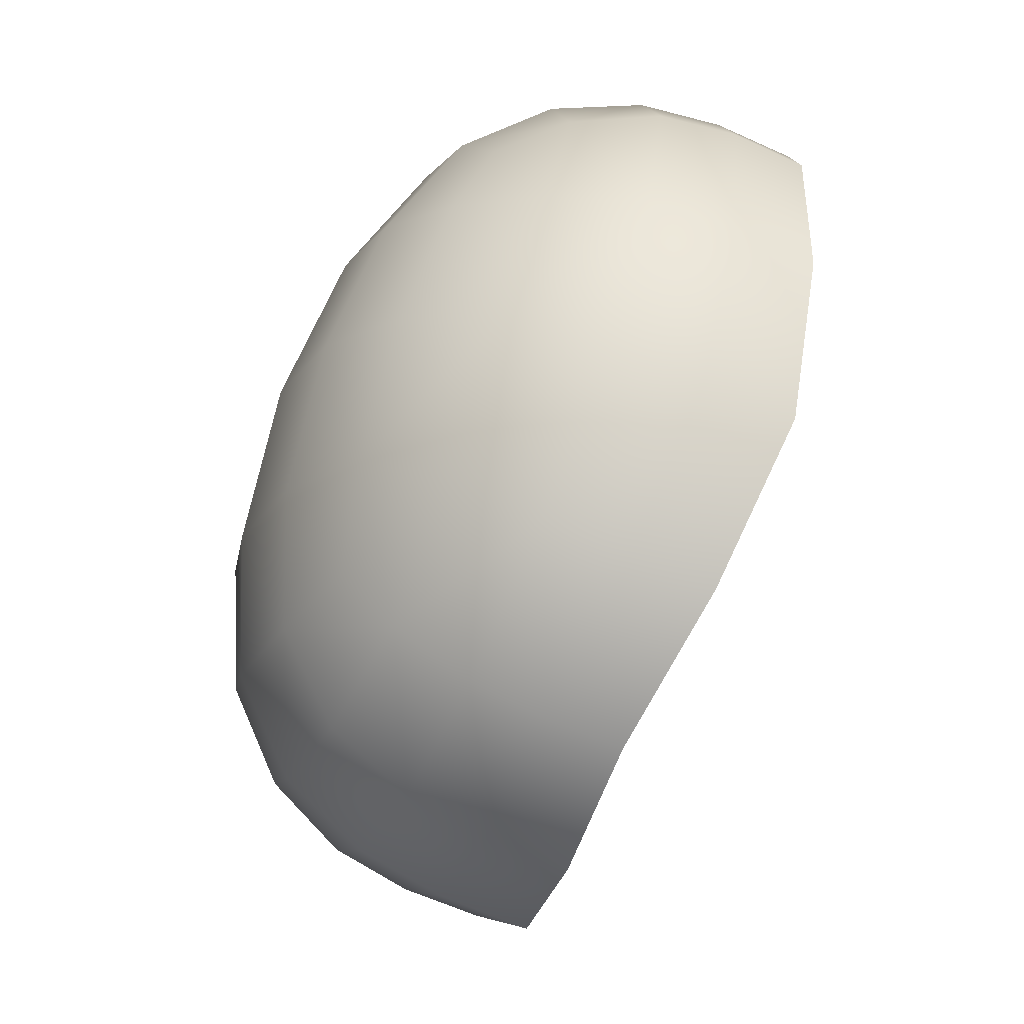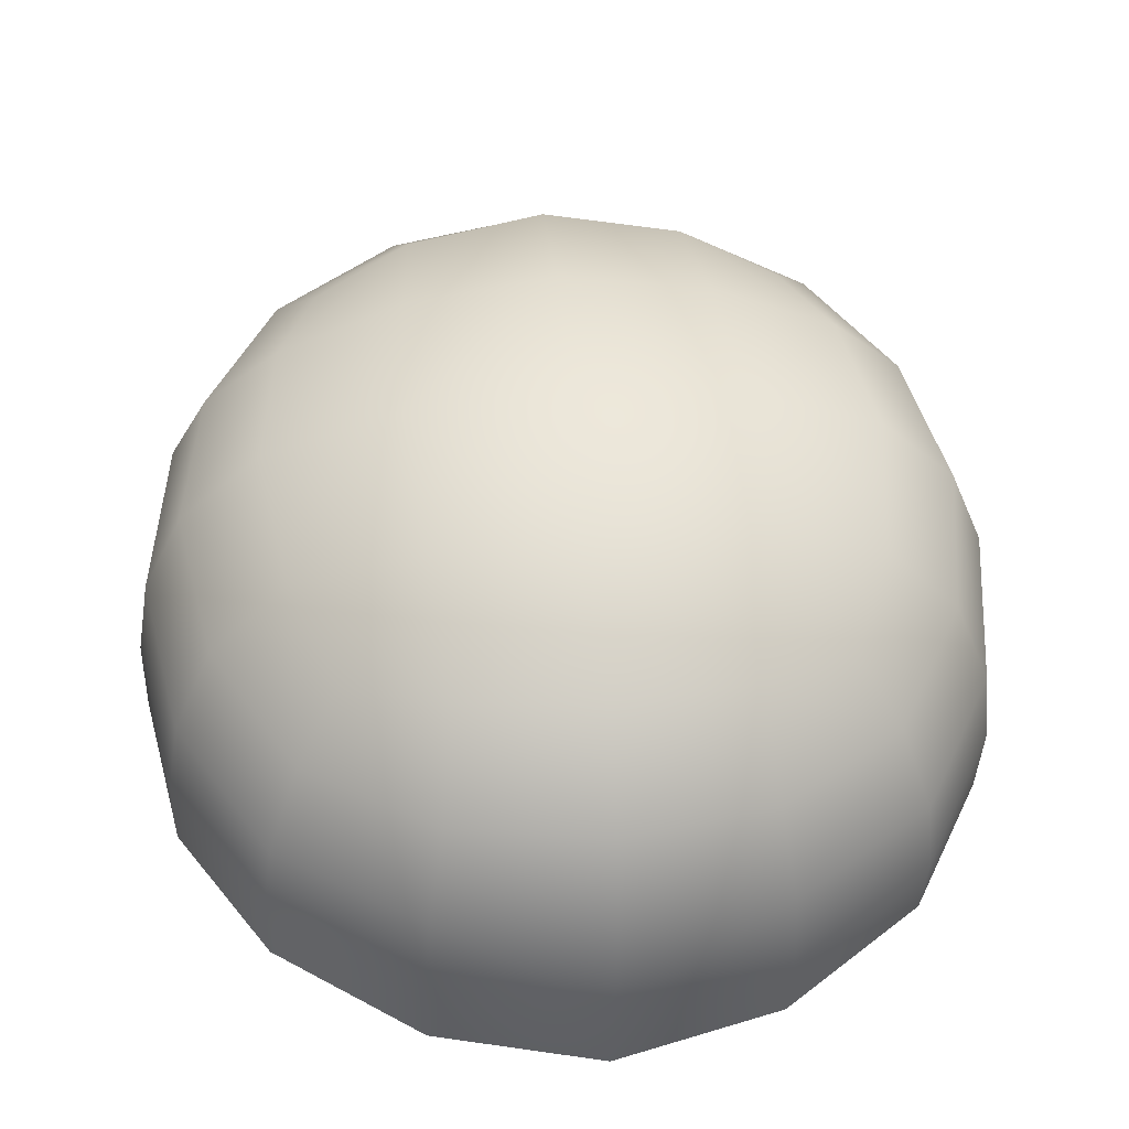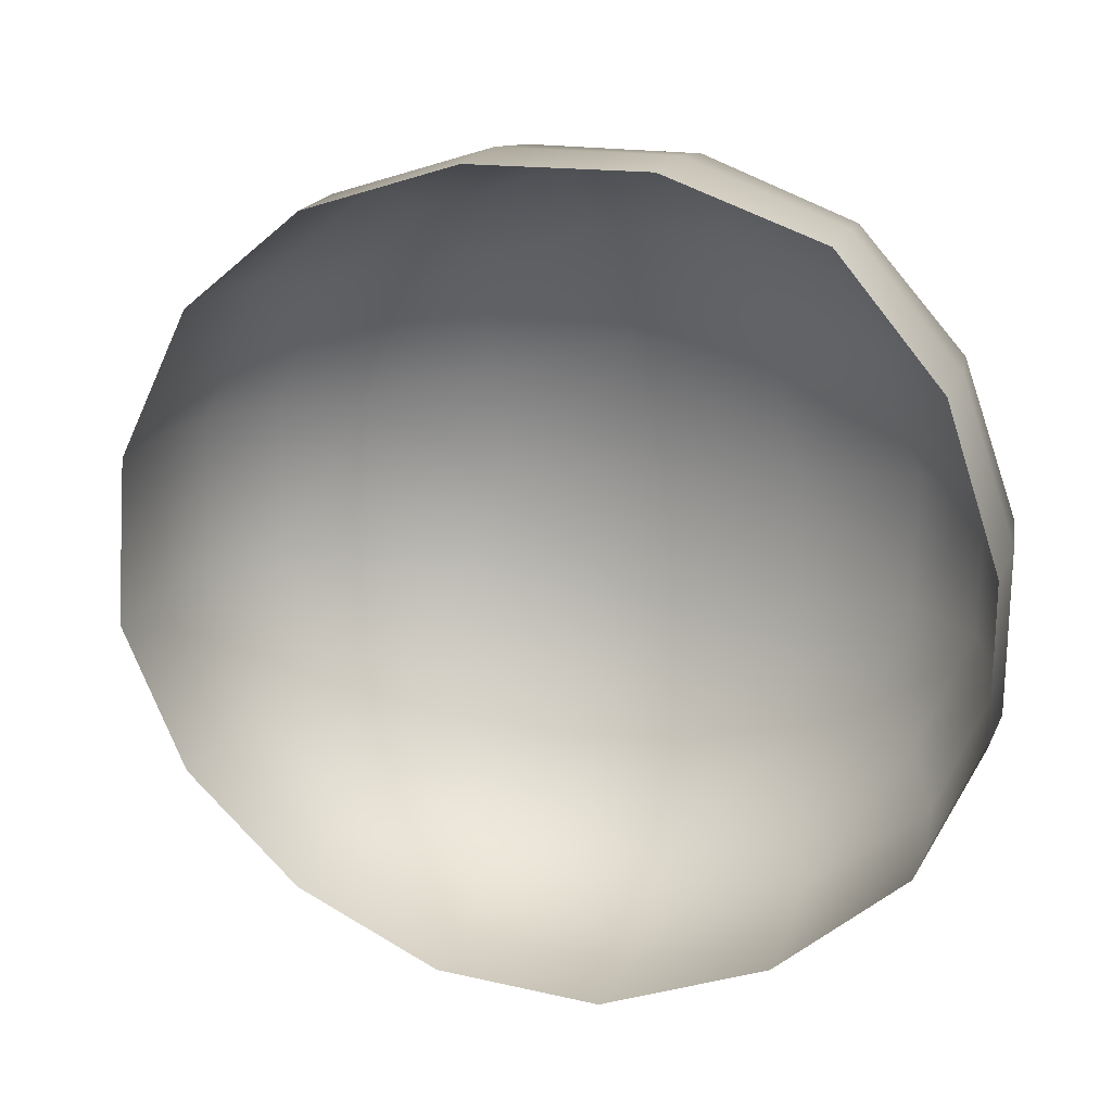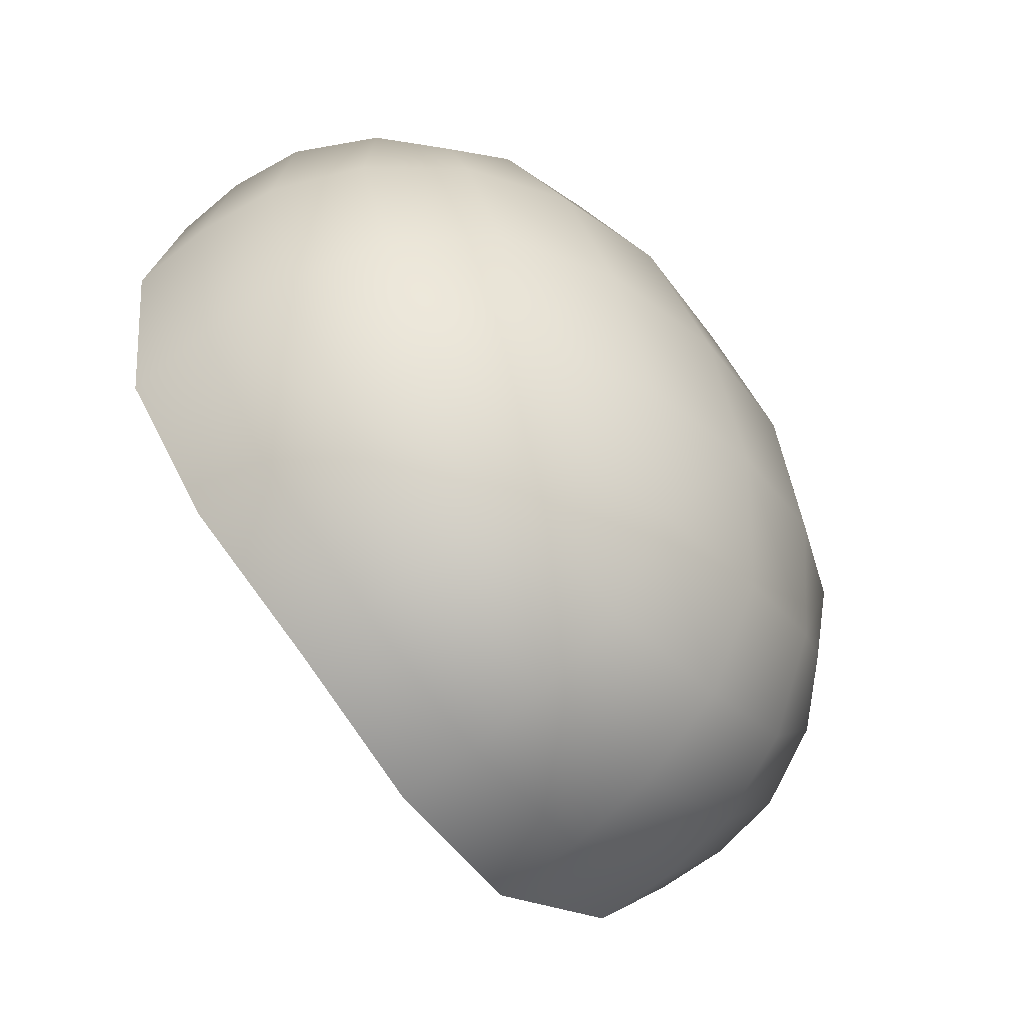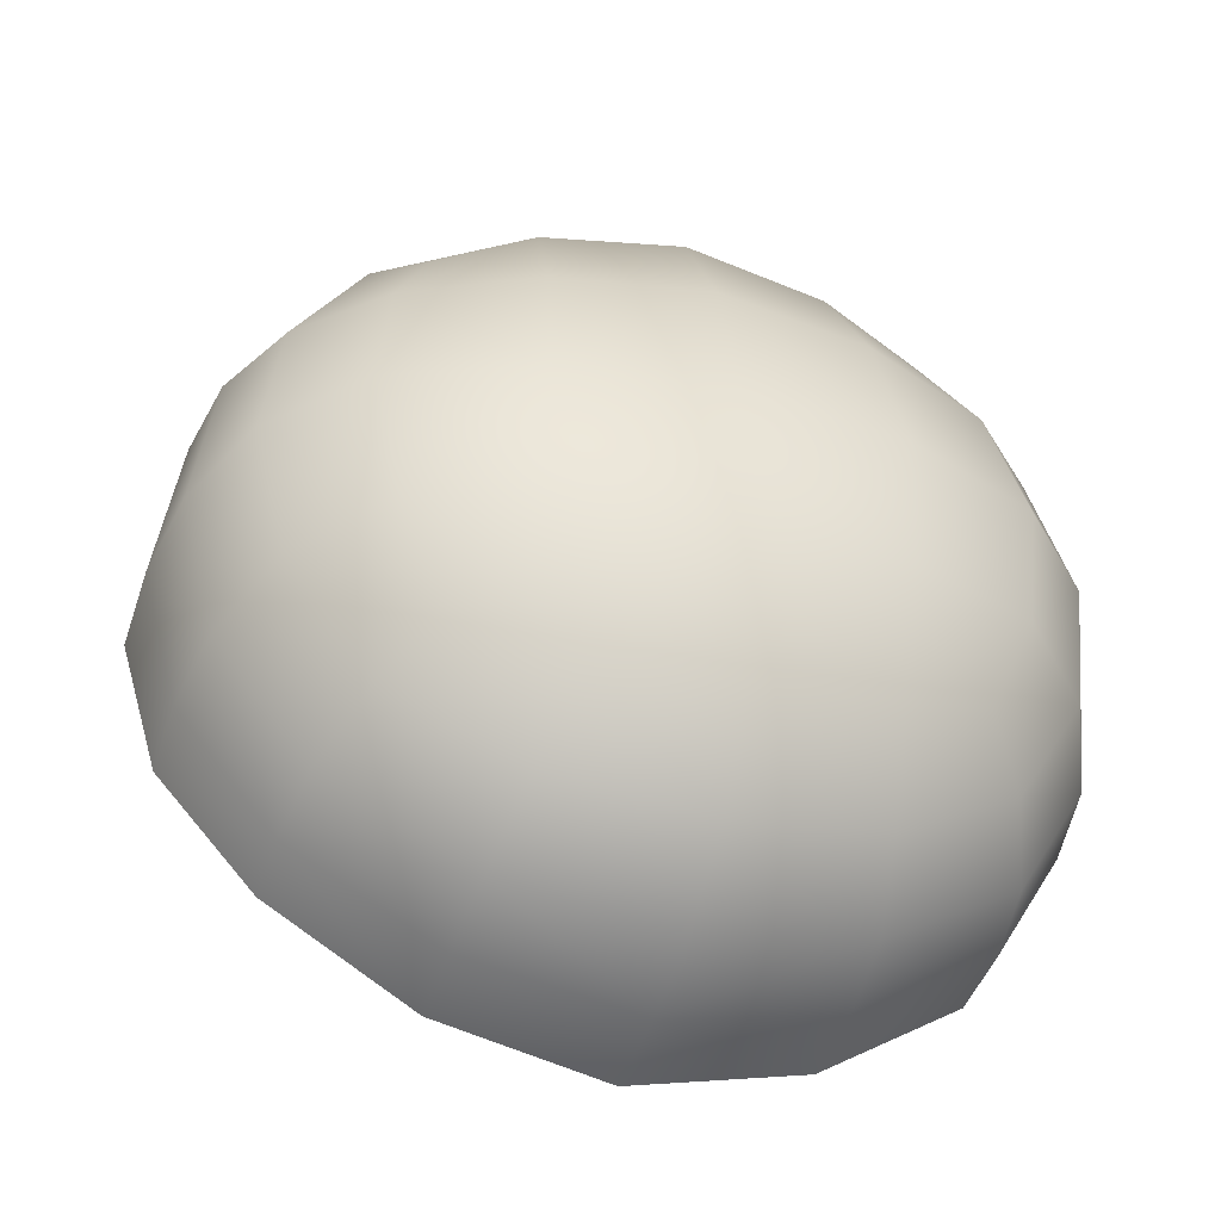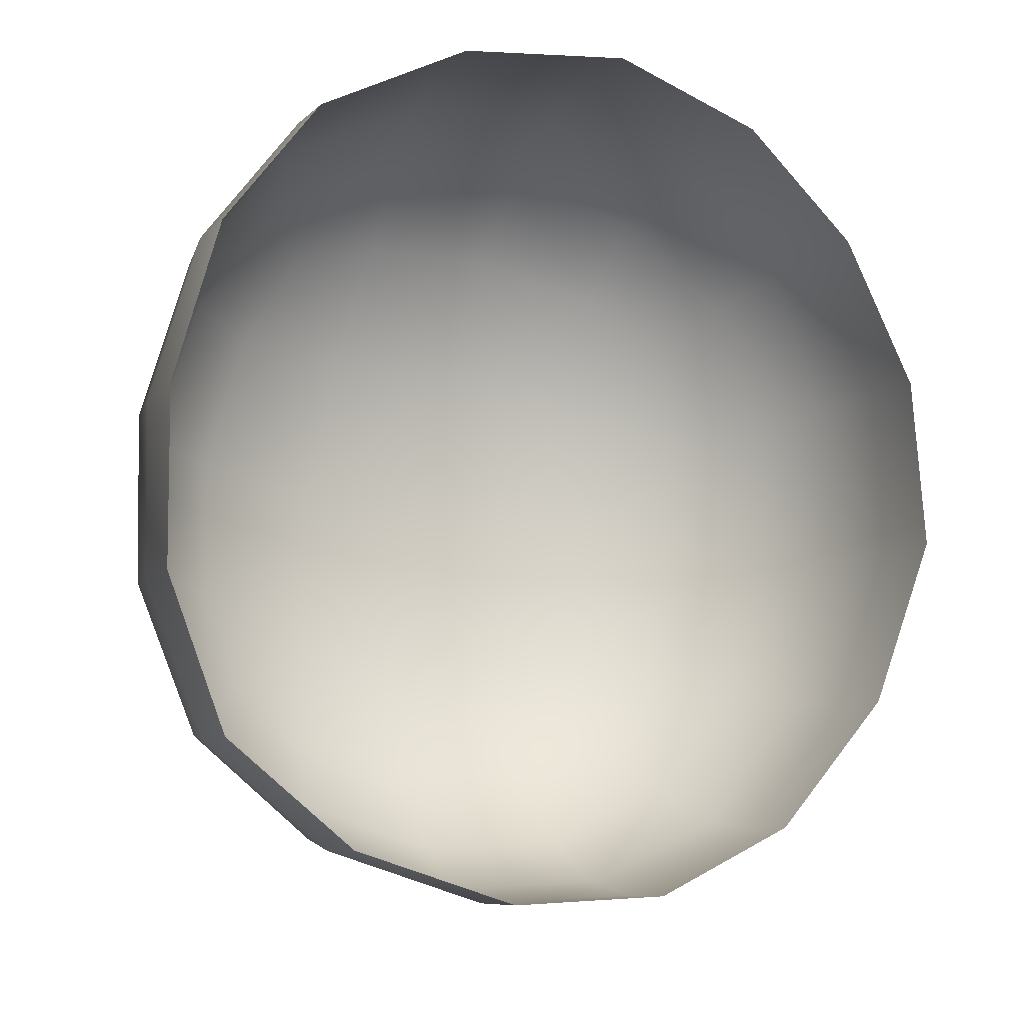
<metadata>
{"format":"obj","ext":"obj","renderer":"f3d","projection":"perspective","resolution":1024,"background":"white","views":[{"elev":-16.9,"azim":-105.8,"up":"+Z"},{"elev":32.3,"azim":-5.7,"up":"+Y"},{"elev":-74.0,"azim":-80.9,"up":"+Y"},{"elev":-34.1,"azim":125.8,"up":"+Z"},{"elev":43.6,"azim":-93.6,"up":"+Y"},{"elev":-27.5,"azim":-23.2,"up":"+Z"}]}
</metadata>
<code>
g pm0536_00_TongueBSkin
v 0.05421 0.4116 0.1056
v 0.05034 0.4094 0.08116
v 0.05424 0.4002 0.1019
v 0.05061 0.3954 0.1241
v 0.05038 0.4198 0.08443
v 0.03935 0.4267 0.06683
v 0.04881 0.43 0.0885
v 0.03922 0.4175 0.06395
v 0.02117 0.4189 0.05232
v 0.05066 0.4056 0.1276
v 0.03985 0.4008 0.146
v 0.04908 0.4163 0.1304
v 0.03972 0.3917 0.1429
v 0.0218 0.3858 0.1533
v 0.05247 0.4231 0.1094
v 0.04734 0.4348 0.1133
v 0.02126 0.4292 0.05564
v -0.0003332 0.4292 0.05172
v 0.02064 0.4391 0.06065
v -0.0003263 0.4178 0.04796
v -0.02178 0.4188 0.05256
v 0.03817 0.4358 0.07111
v 0.03439 0.4445 0.07819
v 0.04402 0.4402 0.09416
v 0.03449 0.4489 0.09862
v -0.02188 0.4291 0.05588
v -0.03984 0.4266 0.06726
v -0.02125 0.439 0.06088
v -0.0397 0.4173 0.06438
v -0.05059 0.4092 0.08171
v -0.0003296 0.4402 0.05721
v -0.0003048 0.4502 0.06617
v 0.01858 0.4484 0.06901
v 0.01723 0.4545 0.08156
v 0.02923 0.4498 0.08569
v -0.05064 0.4195 0.08499
v -0.05419 0.4114 0.1062
v -0.04908 0.4298 0.08904
v -0.05421 0.4 0.1025
v -0.05032 0.3951 0.1247
v -0.03866 0.4356 0.07153
v -0.03483 0.4443 0.07857
v -0.01914 0.4483 0.06921
v -0.01769 0.4544 0.08175
v -0.000247 0.4568 0.07958
v -0.0001446 0.4572 0.09844
v 0.01873 0.4549 0.09913
v 0.02025 0.4506 0.1186
v 0.03715 0.4447 0.1166
v 0.03471 0.4375 0.1335
v 0.04425 0.4278 0.1319
v 0.03482 0.4218 0.1474
v 0.03866 0.4106 0.148
v 0.02125 0.4071 0.1586
v 0.0219 0.3961 0.1567
v 0.0003475 0.3937 0.1601
v 0.0003548 0.3823 0.1564
v -0.02115 0.3857 0.1535
v 0.0296 0.4305 0.1446
v 0.01766 0.4318 0.1508
v 0.01913 0.4195 0.1573
v 0.00029 0.4192 0.1609
v 0.0003295 0.4058 0.1622
v -0.02064 0.407 0.1588
v -0.02125 0.396 0.1569
v -0.03934 0.4006 0.1465
v -0.0392 0.3915 0.1433
v 0.01896 0.4425 0.1369
v 0.00011 0.4439 0.139
v 0.0002198 0.4324 0.1539
v -0.01725 0.4317 0.151
v -0.01859 0.4194 0.1575
v -0.0344 0.4217 0.1478
v -0.05037 0.4054 0.1281
v -0.04881 0.4161 0.1309
v -0.03817 0.4105 0.1484
v -1.856e-05 0.4525 0.1194
v -0.02028 0.4505 0.1188
v -0.01876 0.4424 0.1371
v -0.03451 0.4373 0.1339
v -0.02925 0.4304 0.1449
v -0.05247 0.4229 0.11
v -0.04736 0.4346 0.1138
v -0.04403 0.4276 0.1324
v -0.01899 0.4548 0.09933
v -0.03473 0.4487 0.099
v -0.03718 0.4445 0.117
v -0.04427 0.44 0.09464
v -0.02962 0.4496 0.08601
g pm0536_00_TongueBSkin_0
f 3 2 1
f 3 1 4
f 2 5 1
f 6 5 2
f 1 5 7
f 7 5 6
f 8 6 2
f 8 9 6
f 1 10 4
f 4 10 11
f 12 10 1
f 11 10 12
f 13 4 11
f 13 11 14
f 15 1 7
f 15 12 1
f 15 7 16
f 15 16 12
f 9 17 6
f 18 17 9
f 6 17 19
f 19 17 18
f 20 18 9
f 20 21 18
f 22 7 6
f 22 6 19
f 22 23 7
f 22 19 23
f 7 24 16
f 23 24 7
f 16 24 25
f 25 24 23
f 21 26 18
f 27 26 21
f 18 26 28
f 28 26 27
f 29 27 21
f 29 30 27
f 31 19 18
f 31 18 28
f 31 32 19
f 31 28 32
f 19 33 23
f 32 33 19
f 23 33 34
f 34 33 32
f 35 25 23
f 35 23 34
f 35 34 25
f 30 36 27
f 37 36 30
f 27 36 38
f 38 36 37
f 39 37 30
f 39 40 37
f 41 28 27
f 41 27 38
f 41 42 28
f 41 38 42
f 28 43 32
f 42 43 28
f 32 43 44
f 44 43 42
f 45 34 32
f 45 32 44
f 45 46 34
f 45 44 46
f 46 47 34
f 48 47 46
f 34 47 25
f 25 47 48
f 49 25 48
f 49 48 50
f 49 16 25
f 49 50 16
f 50 51 16
f 52 51 50
f 16 51 12
f 12 51 52
f 53 12 52
f 53 52 54
f 53 11 12
f 53 54 11
f 54 55 11
f 56 55 54
f 11 55 14
f 14 55 56
f 57 14 56
f 57 56 58
f 59 52 50
f 59 50 60
f 59 60 52
f 52 61 54
f 60 61 52
f 54 61 62
f 62 61 60
f 63 56 54
f 63 54 62
f 63 64 56
f 63 62 64
f 56 65 58
f 64 65 56
f 58 65 66
f 66 65 64
f 67 58 66
f 67 66 40
f 50 68 60
f 60 68 69
f 48 68 50
f 69 68 48
f 70 62 60
f 70 60 69
f 70 71 62
f 70 69 71
f 62 72 64
f 71 72 62
f 64 72 73
f 73 72 71
f 66 74 40
f 75 74 66
f 40 74 37
f 37 74 75
f 76 66 64
f 76 64 73
f 76 75 66
f 76 73 75
f 77 69 48
f 77 78 69
f 77 48 46
f 77 46 78
f 69 79 71
f 78 79 69
f 71 79 80
f 80 79 78
f 81 73 71
f 81 71 80
f 81 80 73
f 82 37 75
f 82 75 83
f 82 38 37
f 82 83 38
f 73 84 75
f 80 84 73
f 75 84 83
f 83 84 80
f 46 85 78
f 78 85 86
f 44 85 46
f 86 85 44
f 87 80 78
f 87 83 80
f 87 78 86
f 87 86 83
f 83 88 38
f 86 88 83
f 38 88 42
f 42 88 86
f 89 86 44
f 89 44 42
f 89 42 86

</code>
